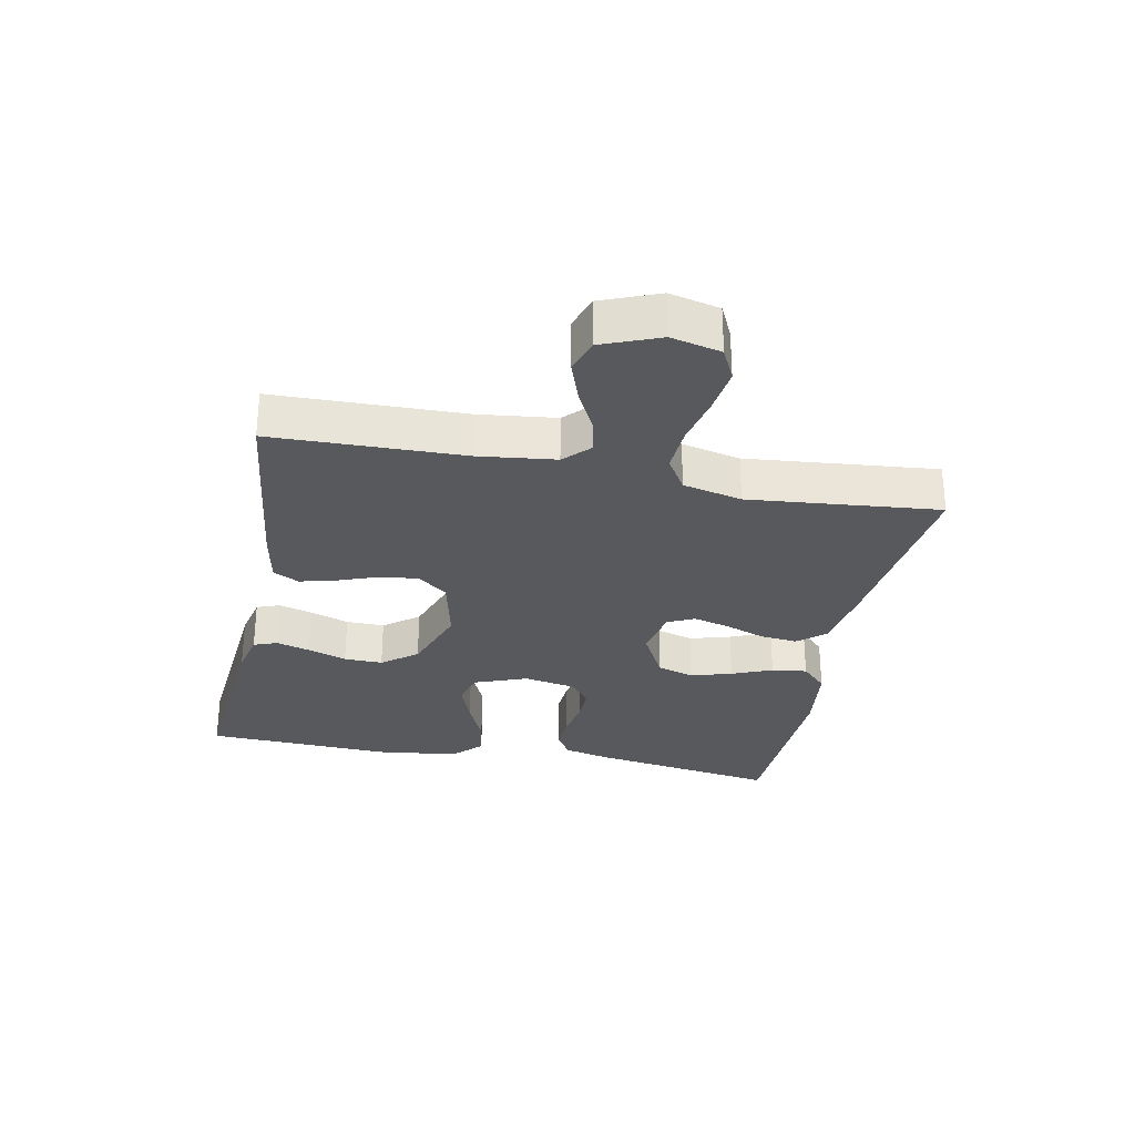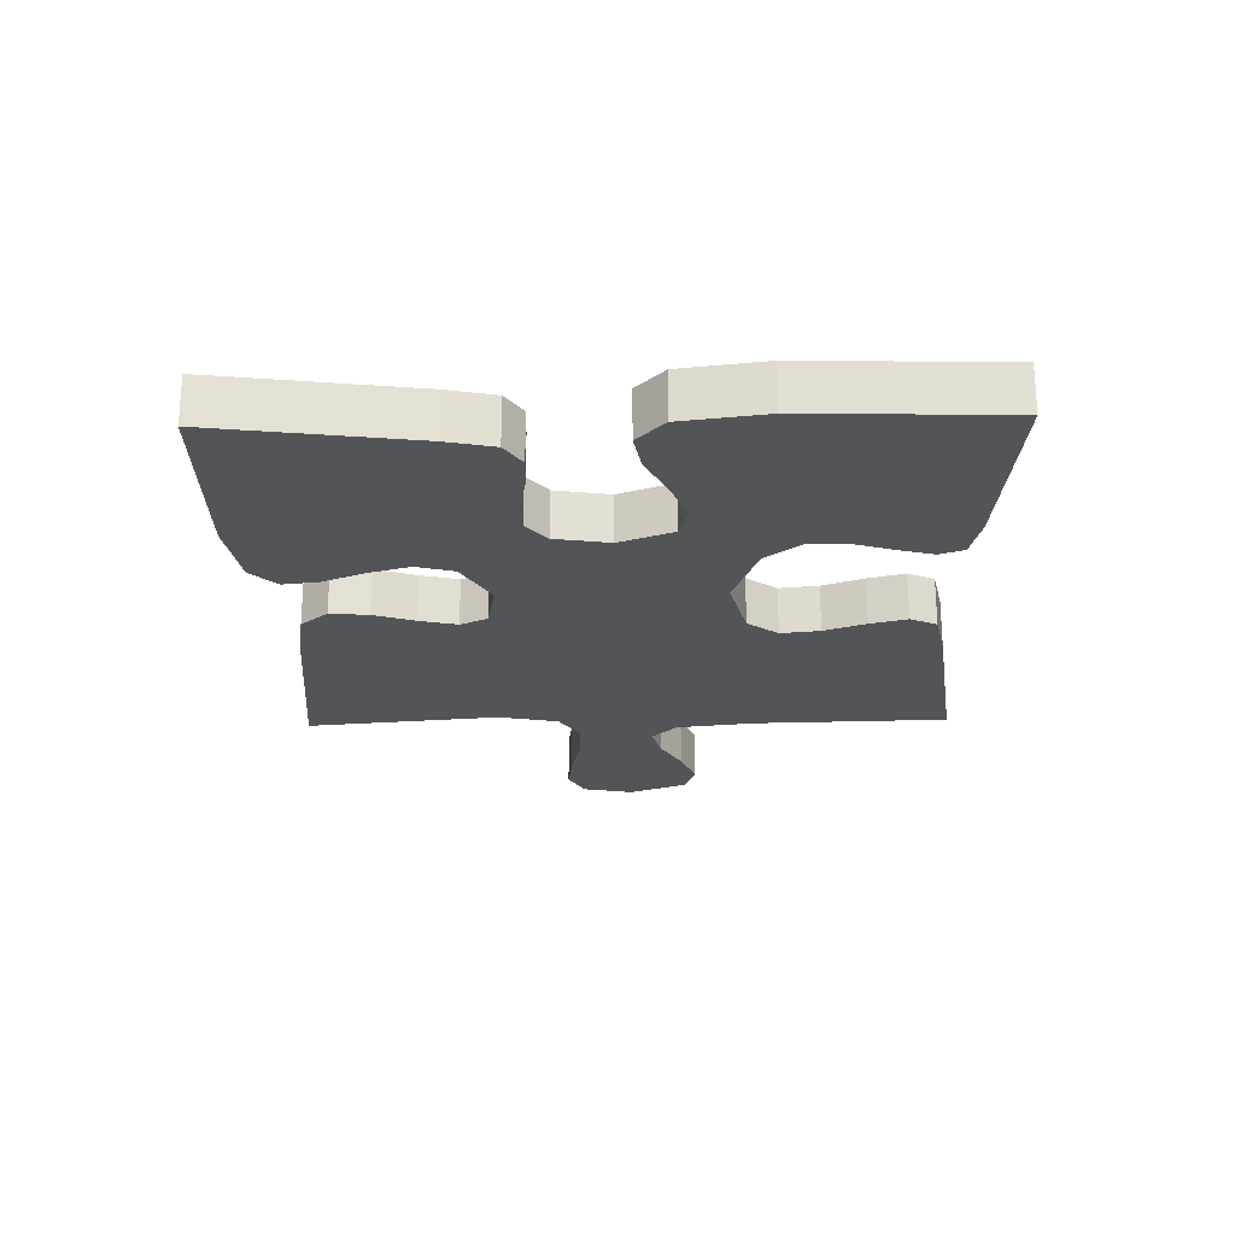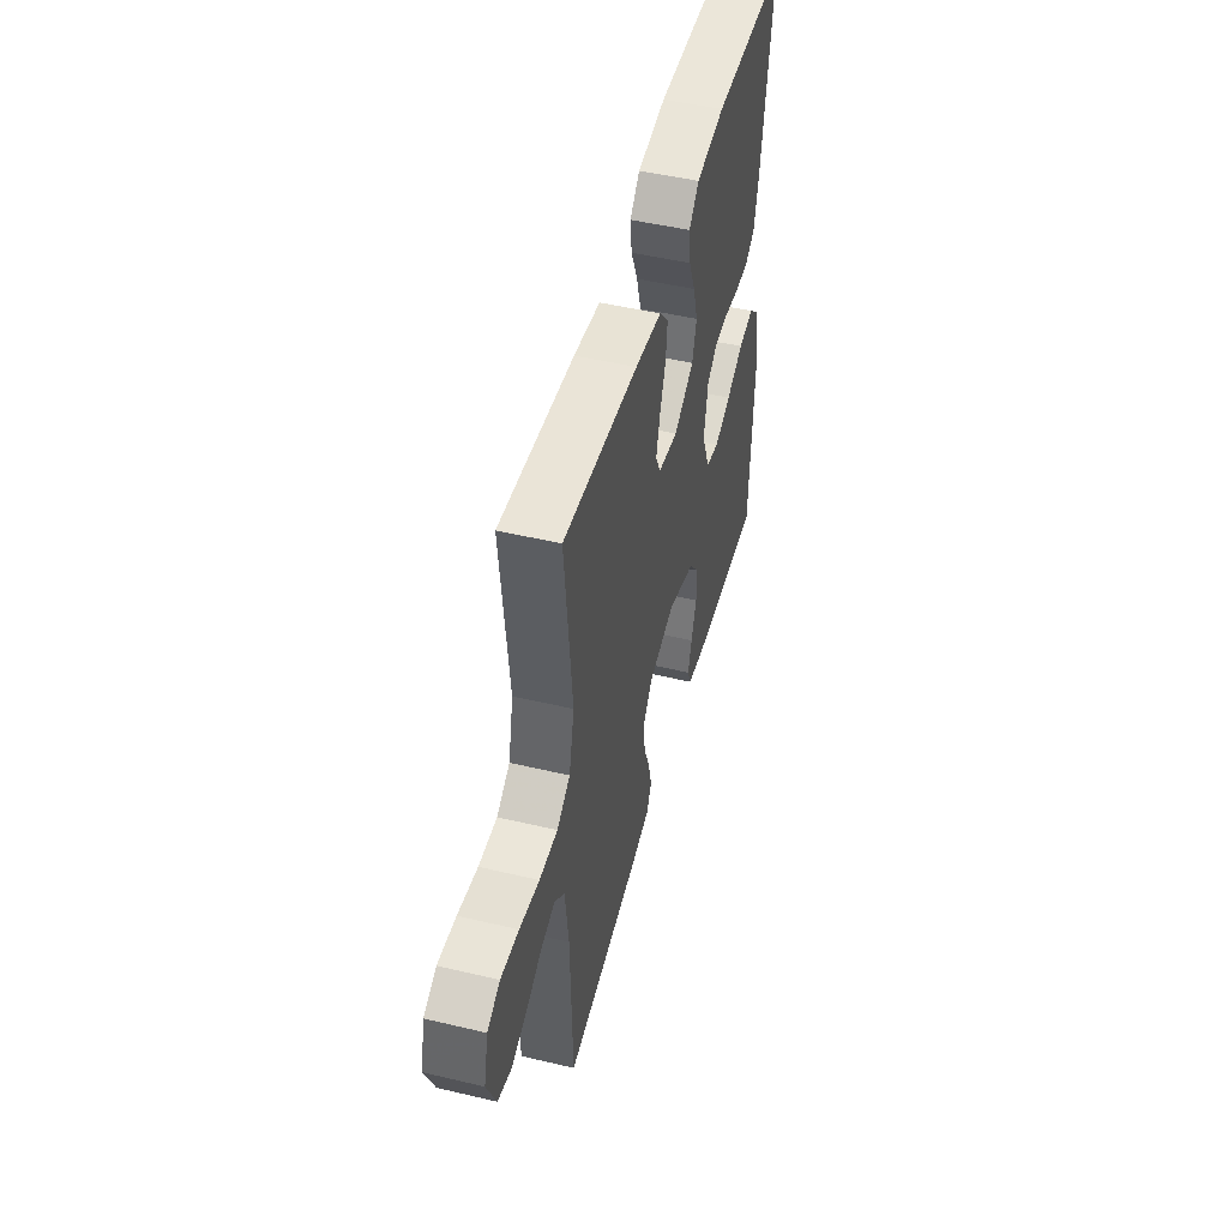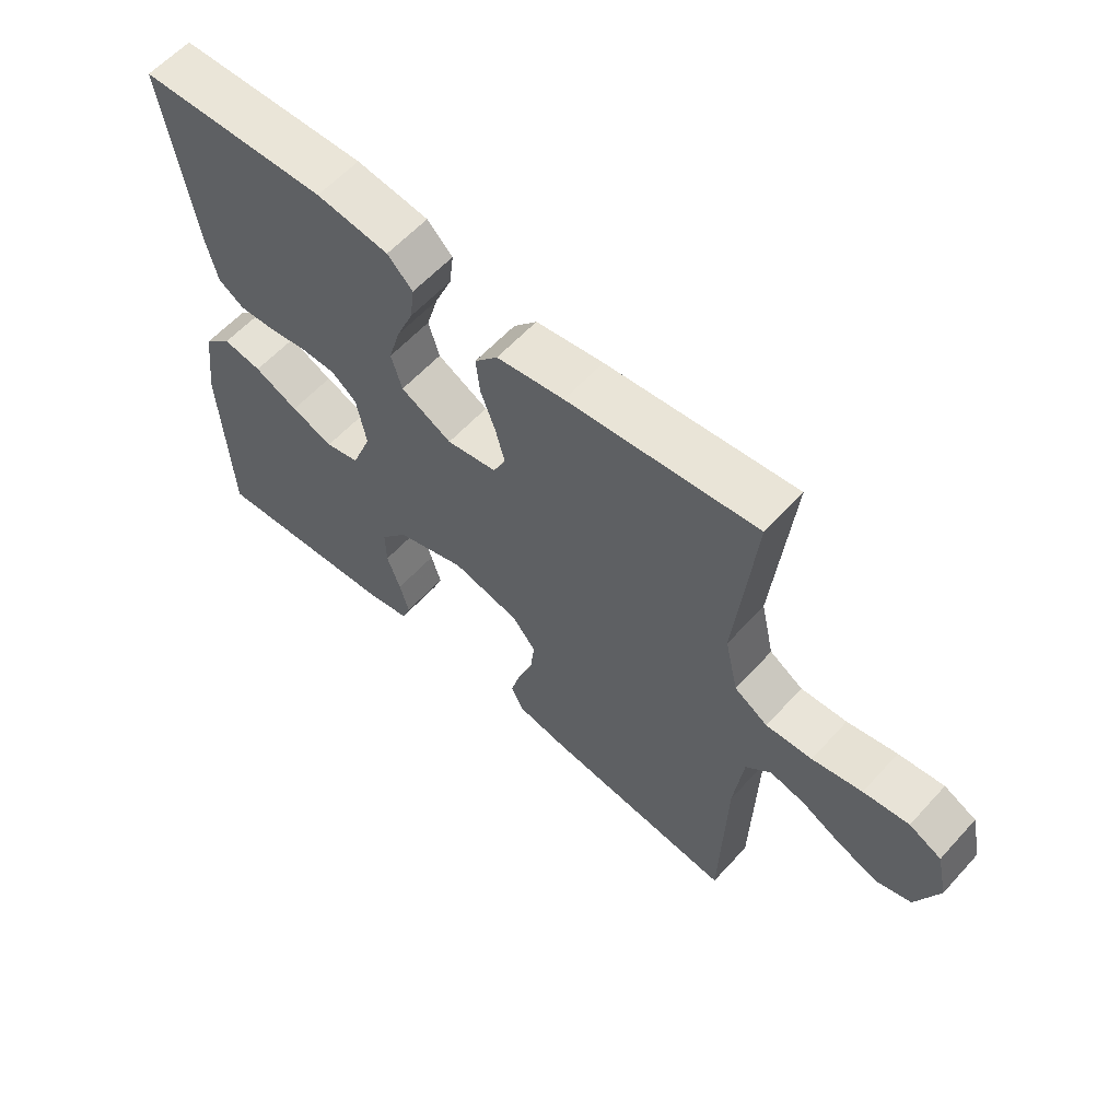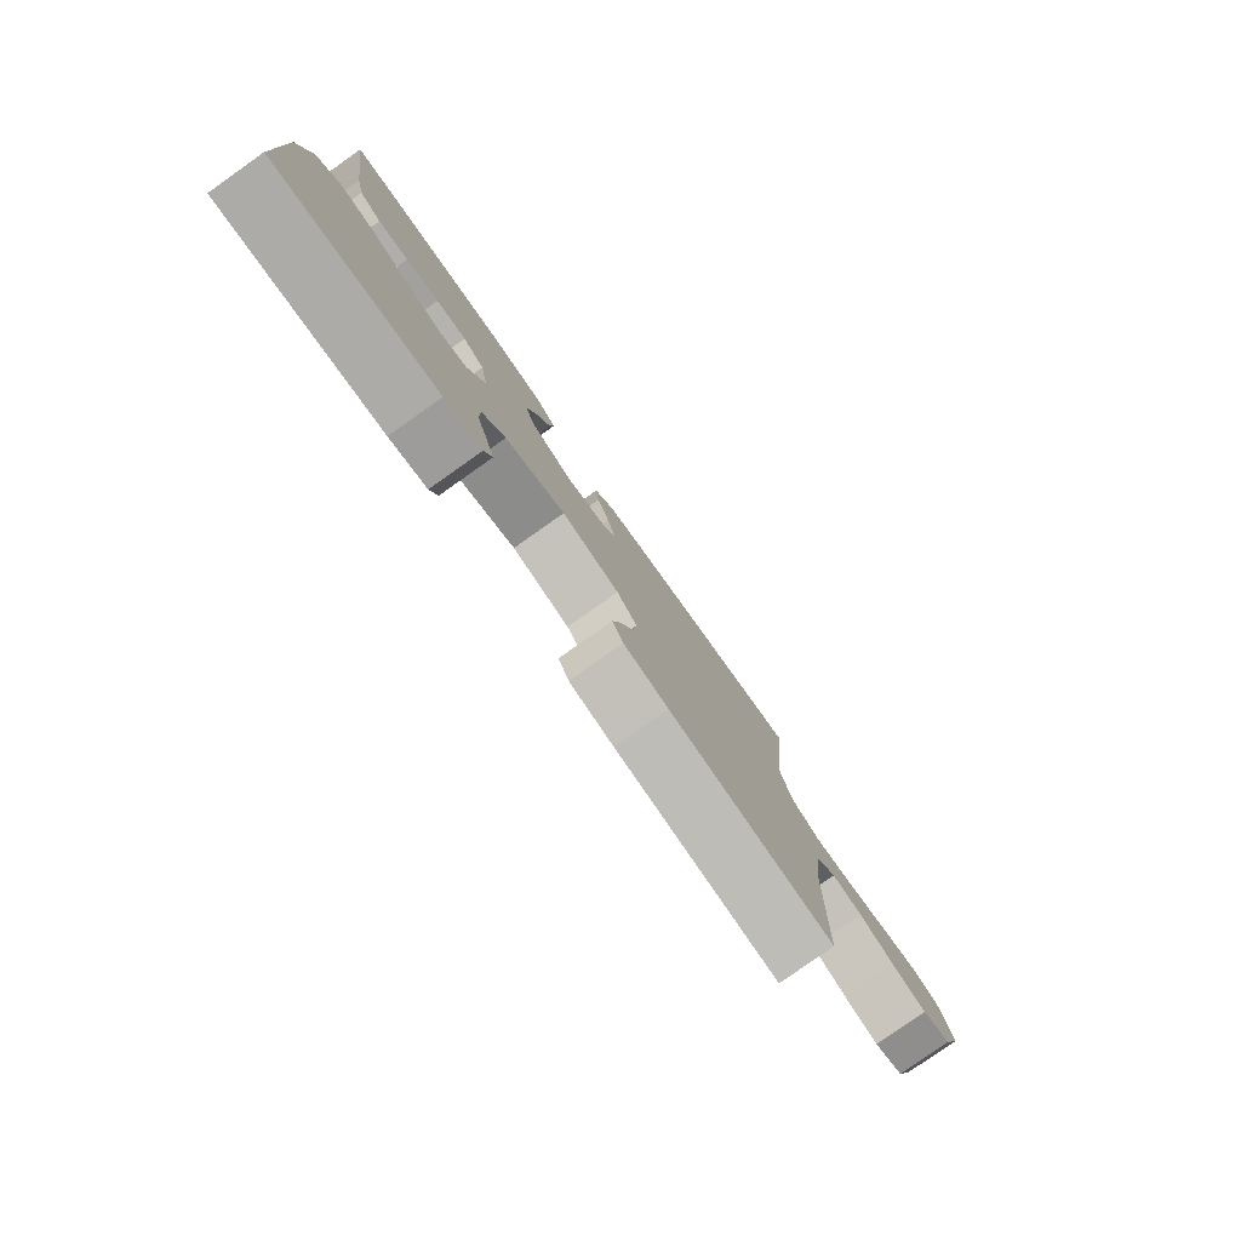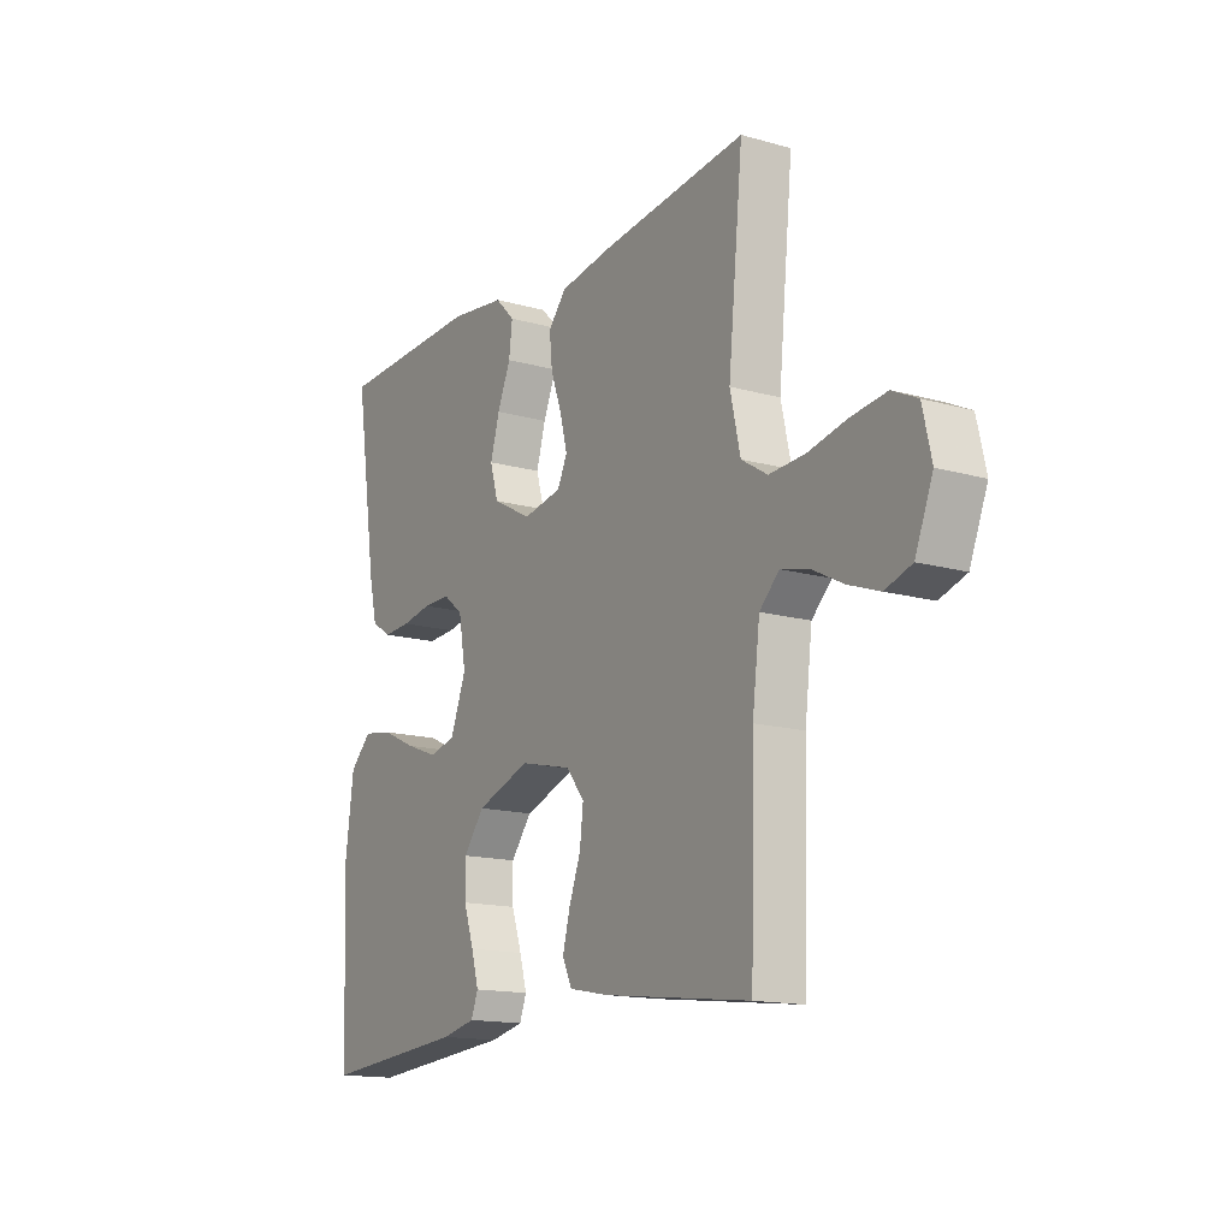
<metadata>
{"format":"obj","ext":"obj","renderer":"f3d","projection":"perspective","resolution":1024,"background":"white","views":[{"elev":-29.4,"azim":-101.4,"up":"+Y"},{"elev":-23.2,"azim":91.6,"up":"+Y"},{"elev":49.1,"azim":-75.3,"up":"+Z"},{"elev":59.8,"azim":-138.0,"up":"+Z"},{"elev":-79.9,"azim":125.2,"up":"+Z"},{"elev":-15.0,"azim":-121.2,"up":"+Z"}]}
</metadata>
<code>
v 0.5 0.07 -0.5
v 0.2 0.07 -0.475
v 0.131 0.07 -0.46
v 0.117 0.07 -0.423
v 0.132 0.07 -0.37
v 0.153 0.07 -0.308
v 0.154 0.07 -0.247
v 0.111 0.07 -0.192
v 0 0.07 -0.153
v -0.107 0.07 -0.178
v -0.144 0.07 -0.225
v -0.137 0.07 -0.285
v -0.113 0.07 -0.349
v -0.098 0.07 -0.406
v -0.118 0.07 -0.447
v -0.2 0.07 -0.463
v -0.5 0.07 -0.5
v -0.508 0.07 -0.2
v -0.523 0.07 -0.078
v -0.563 0.07 -0.039
v -0.619 0.07 -0.052
v -0.683 0.07 -0.085
v -0.747 0.07 -0.108
v -0.801 0.07 -0.09
v -0.837 0.07 0
v -0.819 0.07 0.079
v -0.768 0.07 0.104
v -0.696 0.07 0.095
v -0.617 0.07 0.078
v -0.544 0.07 0.074
v -0.491 0.07 0.107
v -0.47 0.07 0.2
v -0.5 0.07 0.5
v -0.2 0.07 0.466
v -0.093 0.07 0.449
v -0.056 0.07 0.406
v -0.062 0.07 0.347
v -0.085 0.07 0.284
v -0.1 0.07 0.226
v -0.08 0.07 0.184
v 0 0.07 0.169
v 0.081 0.07 0.212
v 0.098 0.07 0.27
v 0.079 0.07 0.335
v 0.052 0.07 0.399
v 0.045 0.07 0.455
v 0.085 0.07 0.495
v 0.2 0.07 0.51
v 0.5 0.07 0.5
v 0.454 0.07 0.2
v 0.437 0.07 0.127
v 0.396 0.07 0.101
v 0.339 0.07 0.104
v 0.277 0.07 0.115
v 0.22 0.07 0.115
v 0.18 0.07 0.083
v 0.165 0.07 0
v 0.197 0.07 -0.083
v 0.251 0.07 -0.097
v 0.318 0.07 -0.072
v 0.388 0.07 -0.04
v 0.45 0.07 -0.03
v 0.495 0.07 -0.073
v 0.512 0.07 -0.2
v 0.5 0 -0.5
v 0.2 0 -0.475
v 0.131 0 -0.46
v 0.117 0 -0.423
v 0.132 0 -0.37
v 0.153 0 -0.308
v 0.154 0 -0.247
v 0.111 0 -0.192
v 0 0 -0.153
v -0.107 0 -0.178
v -0.144 0 -0.225
v -0.137 0 -0.285
v -0.113 0 -0.349
v -0.098 0 -0.406
v -0.118 0 -0.447
v -0.2 0 -0.463
v -0.5 0 -0.5
v -0.508 0 -0.2
v -0.523 0 -0.078
v -0.563 0 -0.039
v -0.619 0 -0.052
v -0.683 0 -0.085
v -0.747 0 -0.108
v -0.801 0 -0.09
v -0.837 0 0
v -0.819 0 0.079
v -0.768 0 0.104
v -0.696 0 0.095
v -0.617 0 0.078
v -0.544 0 0.074
v -0.491 0 0.107
v -0.47 0 0.2
v -0.5 0 0.5
v -0.2 0 0.466
v -0.093 0 0.449
v -0.056 0 0.406
v -0.062 0 0.347
v -0.085 0 0.284
v -0.1 0 0.226
v -0.08 0 0.184
v 0 0 0.169
v 0.081 0 0.212
v 0.098 0 0.27
v 0.079 0 0.335
v 0.052 0 0.399
v 0.045 0 0.455
v 0.085 0 0.495
v 0.2 0 0.51
v 0.5 0 0.5
v 0.454 0 0.2
v 0.437 0 0.127
v 0.396 0 0.101
v 0.339 0 0.104
v 0.277 0 0.115
v 0.22 0 0.115
v 0.18 0 0.083
v 0.165 0 0
v 0.197 0 -0.083
v 0.251 0 -0.097
v 0.318 0 -0.072
v 0.388 0 -0.04
v 0.45 0 -0.03
v 0.495 0 -0.073
v 0.512 0 -0.2
f 4 5 6
f 3 4 6
f 2 3 6
f 1 2 6
f 64 1 6
f 63 64 6
f 62 63 6
f 61 62 6
f 60 61 6
f 59 60 6 7
f 58 59 7 8
f 57 58 8 9
f 56 57 9 10
f 52 53 54
f 51 52 54
f 50 51 54
f 49 50 54
f 48 49 54
f 47 48 54
f 46 47 54
f 45 46 54
f 44 45 54
f 43 44 54 55
f 42 43 55 56
f 36 37 38
f 35 36 38
f 34 35 38
f 33 34 38
f 32 33 38
f 31 32 38 39
f 30 31 39 40
f 27 28 29
f 26 27 29
f 25 26 29
f 24 25 29
f 23 24 29
f 22 23 29
f 21 22 29
f 20 21 29 30
f 30 40 41
f 20 30 41
f 19 20 41
f 16 17 18
f 15 16 18
f 14 15 18
f 13 14 18
f 12 13 18
f 11 12 18 19
f 41 42 56 10
f 10 11 19 41
f 70 69 68
f 70 68 67
f 70 67 66
f 70 66 65
f 70 65 128
f 70 128 127
f 70 127 126
f 70 126 125
f 70 125 124
f 71 70 124 123
f 72 71 123 122
f 73 72 122 121
f 74 73 121 120
f 118 117 116
f 118 116 115
f 118 115 114
f 118 114 113
f 118 113 112
f 118 112 111
f 118 111 110
f 118 110 109
f 118 109 108
f 119 118 108 107
f 120 119 107 106
f 102 101 100
f 102 100 99
f 102 99 98
f 102 98 97
f 102 97 96
f 103 102 96 95
f 104 103 95 94
f 93 92 91
f 93 91 90
f 93 90 89
f 93 89 88
f 93 88 87
f 93 87 86
f 93 86 85
f 94 93 85 84
f 105 104 94
f 105 94 84
f 105 84 83
f 82 81 80
f 82 80 79
f 82 79 78
f 82 78 77
f 82 77 76
f 83 82 76 75
f 74 120 106 105
f 105 83 75 74
f 1 65 66 2
f 2 66 67 3
f 3 67 68 4
f 4 68 69 5
f 5 69 70 6
f 6 70 71 7
f 7 71 72 8
f 8 72 73 9
f 9 73 74 10
f 10 74 75 11
f 11 75 76 12
f 12 76 77 13
f 13 77 78 14
f 14 78 79 15
f 15 79 80 16
f 16 80 81 17
f 17 81 82 18
f 18 82 83 19
f 19 83 84 20
f 20 84 85 21
f 21 85 86 22
f 22 86 87 23
f 23 87 88 24
f 24 88 89 25
f 25 89 90 26
f 26 90 91 27
f 27 91 92 28
f 28 92 93 29
f 29 93 94 30
f 30 94 95 31
f 31 95 96 32
f 32 96 97 33
f 33 97 98 34
f 34 98 99 35
f 35 99 100 36
f 36 100 101 37
f 37 101 102 38
f 38 102 103 39
f 39 103 104 40
f 40 104 105 41
f 41 105 106 42
f 42 106 107 43
f 43 107 108 44
f 44 108 109 45
f 45 109 110 46
f 46 110 111 47
f 47 111 112 48
f 48 112 113 49
f 49 113 114 50
f 50 114 115 51
f 51 115 116 52
f 52 116 117 53
f 53 117 118 54
f 54 118 119 55
f 55 119 120 56
f 56 120 121 57
f 57 121 122 58
f 58 122 123 59
f 59 123 124 60
f 60 124 125 61
f 61 125 126 62
f 62 126 127 63
f 63 127 128 64
f 64 128 65 1

</code>
